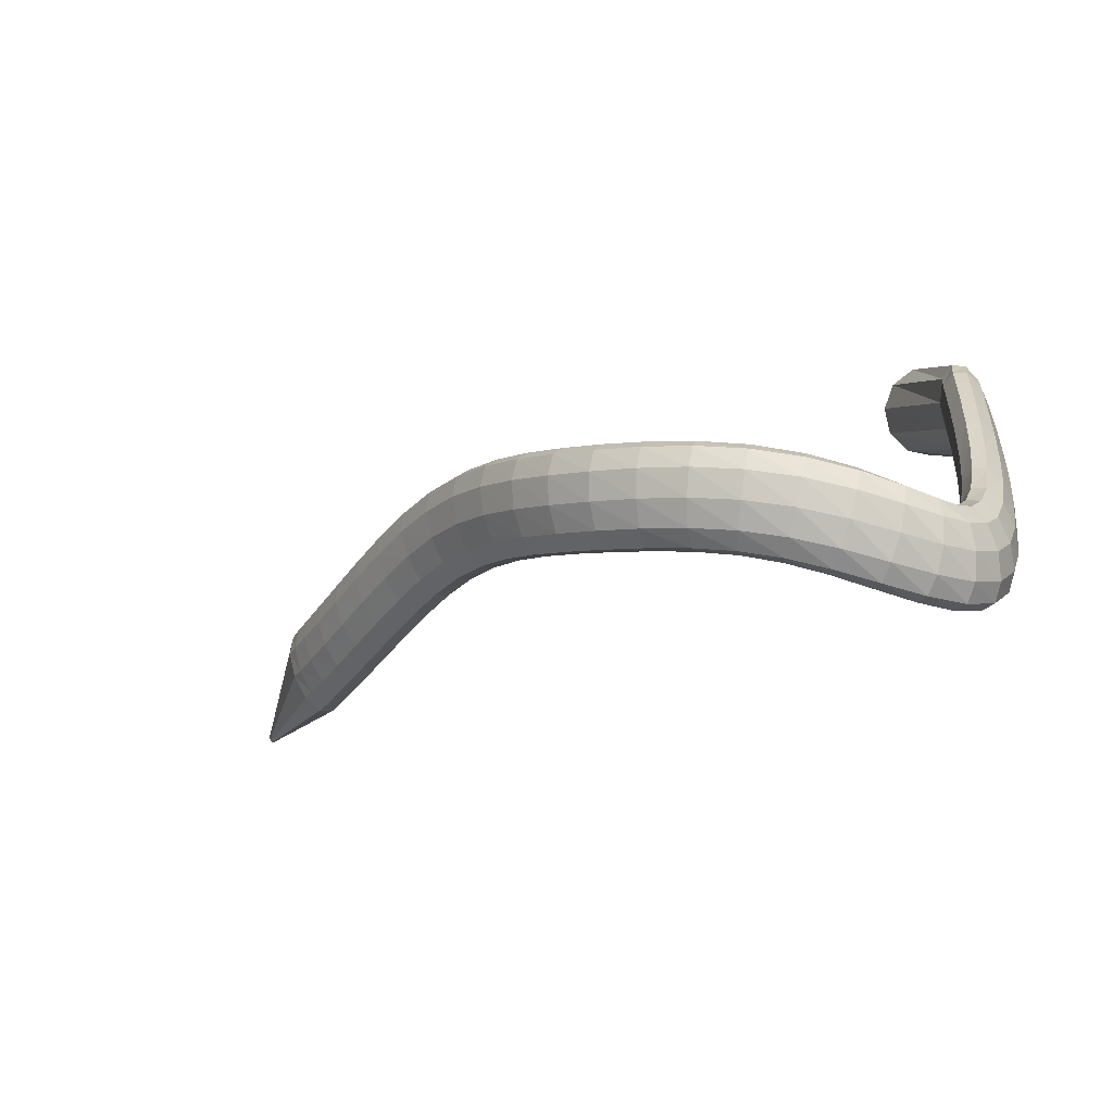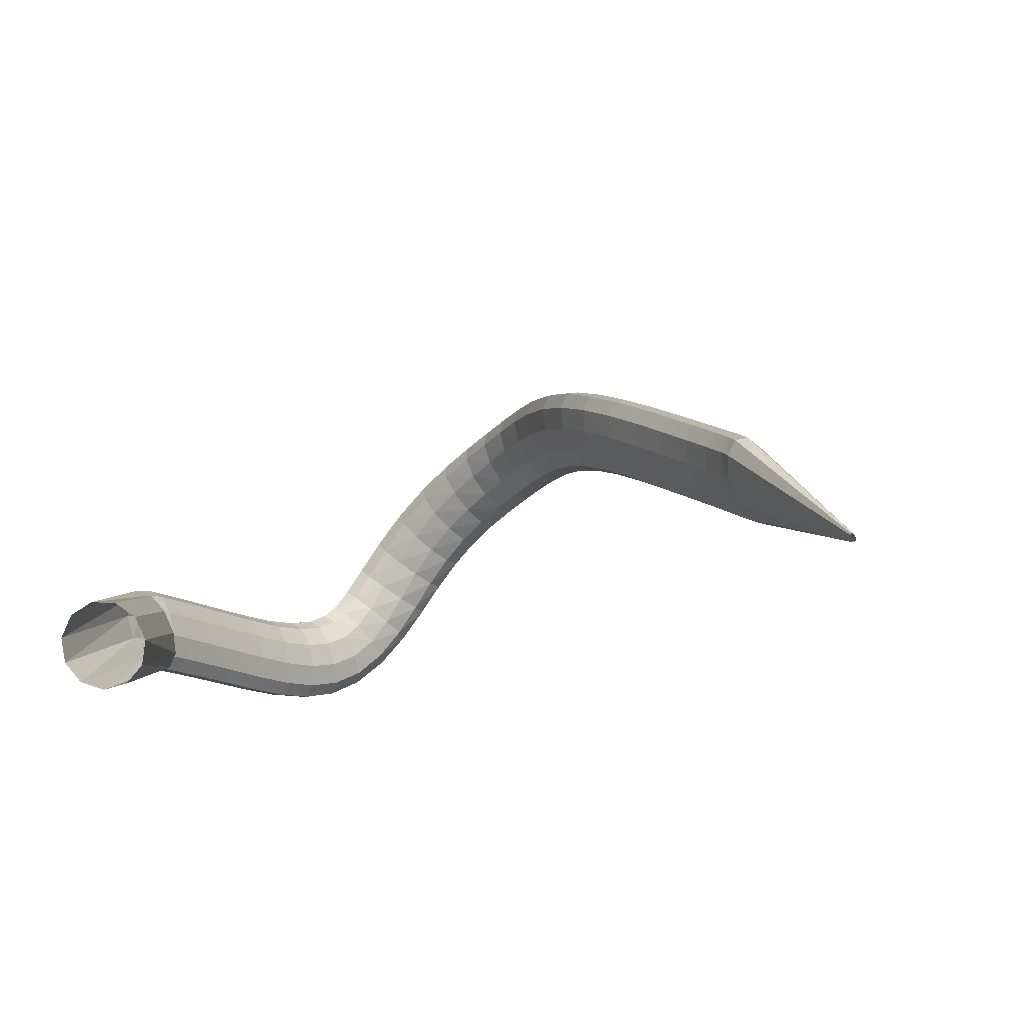
<metadata>
{"format":"obj","ext":"obj","renderer":"f3d","projection":"perspective","resolution":1024,"background":"white","views":[{"elev":-46.8,"azim":21.8,"up":"+Y"},{"elev":-31.3,"azim":-144.8,"up":"+Z"}]}
</metadata>
<code>
g tube1
v 74.23 146.8 160.6
v 74.31 146.6 160.5
v 74.42 146.5 160.3
v 74.53 146.5 160.2
v 74.6 146.7 160.2
v 74.62 146.9 160.3
v 74.57 147.1 160.5
v 74.47 147.3 160.6
v 74.36 147.3 160.8
v 74.26 147.2 160.8
v 74.21 147 160.8
v 74.23 146.8 160.6
v 86.05 139 176.3
v 86.81 137 174.7
v 87.92 135.9 173.2
v 89.02 136.3 172.3
v 89.77 137.8 172.3
v 89.93 140.1 173.2
v 89.44 142.5 174.8
v 88.47 144.1 176.4
v 87.32 144.4 177.7
v 86.35 143.4 178.1
v 85.88 141.4 177.6
v 86.05 139 176.3
v 87.42 138.3 177.5
v 88.14 136.4 175.8
v 89.17 135.5 174.1
v 90.18 135.9 173.2
v 90.86 137.5 173.2
v 90.98 139.7 174.2
v 90.51 142 175.8
v 89.59 143.5 177.6
v 88.53 143.8 178.9
v 87.65 142.7 179.4
v 87.23 140.7 178.9
v 87.42 138.3 177.5
v 89.7 137.4 179.5
v 90.46 135.4 177.8
v 91.51 134.5 176.1
v 92.51 134.9 175.2
v 93.14 136.5 175.2
v 93.21 138.8 176.1
v 92.69 141.1 177.7
v 91.75 142.6 179.5
v 90.69 142.8 180.8
v 89.84 141.8 181.3
v 89.47 139.7 180.9
v 89.7 137.4 179.5
v 92.81 136.2 182.2
v 93.61 134.3 180.4
v 94.67 133.4 178.8
v 95.64 133.8 177.8
v 96.23 135.4 177.8
v 96.24 137.7 178.7
v 95.67 140 180.3
v 94.7 141.5 182.1
v 93.64 141.7 183.4
v 92.82 140.7 183.9
v 92.51 138.6 183.5
v 92.81 136.2 182.2
v 96.47 135 185.2
v 97.31 133.1 183.5
v 98.37 132.2 181.9
v 99.33 132.6 180.9
v 99.87 134.3 180.8
v 99.83 136.6 181.7
v 99.22 138.9 183.3
v 98.23 140.3 185
v 97.18 140.6 186.4
v 96.39 139.5 186.9
v 96.13 137.4 186.5
v 96.47 135 185.2
v 100.5 133.8 188.5
v 101.3 131.9 186.7
v 102.4 131 185.1
v 103.3 131.5 184.1
v 103.8 133.2 184
v 103.8 135.5 185
v 103.2 137.7 186.5
v 102.2 139.2 188.3
v 101.1 139.4 189.7
v 100.4 138.3 190.2
v 100.1 136.2 189.8
v 100.5 133.8 188.5
v 104.6 132.6 191.8
v 105.4 130.7 190
v 106.4 129.8 188.3
v 107.3 130.3 187.3
v 107.9 132 187.3
v 107.9 134.3 188.2
v 107.3 136.5 189.9
v 106.4 137.9 191.6
v 105.4 138.1 193
v 104.6 137 193.6
v 104.3 135 193.1
v 104.6 132.6 191.8
v 108.7 131.2 194.9
v 109.4 129.3 193.1
v 110.3 128.5 191.3
v 111.2 128.9 190.3
v 111.9 130.6 190.3
v 112 132.8 191.4
v 111.6 135 193.1
v 110.7 136.4 195
v 109.8 136.6 196.4
v 108.9 135.6 196.9
v 108.5 133.5 196.4
v 108.7 131.2 194.9
v 112.7 129.4 197.8
v 113.2 127.6 195.8
v 114 126.8 194.1
v 114.9 127.3 193
v 115.7 128.8 193.1
v 116 131 194.3
v 115.8 133.1 196.1
v 115.1 134.5 198.1
v 114.2 134.7 199.6
v 113.3 133.6 200
v 112.7 131.7 199.4
v 112.7 129.4 197.8
v 116.6 127.2 200.4
v 116.9 125.5 198.3
v 117.6 124.8 196.4
v 118.5 125.2 195.4
v 119.3 126.8 195.6
v 119.8 128.8 196.8
v 119.8 130.8 198.8
v 119.3 132.1 200.9
v 118.5 132.3 202.4
v 117.5 131.2 202.9
v 116.8 129.4 202.1
v 116.6 127.2 200.4
v 120.5 124.7 202.7
v 120.5 123.1 200.4
v 121.1 122.4 198.5
v 122 122.9 197.4
v 122.9 124.4 197.6
v 123.5 126.4 199
v 123.7 128.2 201.1
v 123.4 129.4 203.2
v 122.6 129.5 204.8
v 121.7 128.5 205.3
v 120.9 126.7 204.5
v 120.5 124.7 202.7
v 124.4 121.9 204.5
v 124.3 120.4 202.2
v 124.8 119.9 200.2
v 125.6 120.4 199.1
v 126.5 121.9 199.3
v 127.2 123.8 200.7
v 127.5 125.6 202.8
v 127.3 126.7 205.1
v 126.7 126.7 206.7
v 125.8 125.6 207.2
v 124.9 123.9 206.4
v 124.4 121.9 204.5
v 128.5 119.3 205.9
v 128.3 117.9 203.6
v 128.6 117.4 201.6
v 129.2 118 200.4
v 130.1 119.5 200.5
v 130.8 121.5 201.9
v 131.3 123.2 204.1
v 131.2 124.2 206.3
v 130.8 124.2 208
v 130 123.1 208.5
v 129.1 121.3 207.8
v 128.5 119.3 205.9
v 132.8 117.1 206.8
v 132.5 115.7 204.5
v 132.5 115.3 202.4
v 133 115.9 201.2
v 133.7 117.5 201.3
v 134.5 119.5 202.6
v 135 121.2 204.8
v 135.2 122.2 207
v 134.9 122.1 208.8
v 134.3 120.9 209.3
v 133.5 119 208.6
v 132.8 117.1 206.8
v 137.3 115.3 207.1
v 136.8 113.9 204.8
v 136.6 113.5 202.7
v 136.8 114.3 201.5
v 137.4 115.9 201.5
v 138.1 117.9 202.8
v 138.8 119.7 204.9
v 139.2 120.6 207.1
v 139.2 120.5 208.8
v 138.8 119.2 209.5
v 138.1 117.3 208.8
v 137.3 115.3 207.1
v 141.9 114 206.7
v 141.1 112.6 204.5
v 140.7 112.2 202.5
v 140.6 113 201.2
v 141.1 114.6 201.2
v 141.9 116.7 202.3
v 142.7 118.5 204.3
v 143.4 119.4 206.5
v 143.7 119.2 208.2
v 143.4 118 208.9
v 142.8 116 208.3
v 141.9 114 206.7
v 146.5 113 205.6
v 145.4 111.5 203.5
v 144.7 111.1 201.6
v 144.4 111.9 200.4
v 144.8 113.6 200.3
v 145.6 115.6 201.3
v 146.7 117.5 203.2
v 147.7 118.5 205.2
v 148.2 118.3 206.9
v 148.1 117 207.6
v 147.5 115 207.1
v 146.5 113 205.6
v 150.9 112.1 203.7
v 149.6 110.6 201.9
v 148.5 110.1 200.1
v 148 110.9 198.9
v 148.3 112.6 198.8
v 149.2 114.7 199.7
v 150.5 116.6 201.3
v 151.8 117.6 203.2
v 152.6 117.5 204.7
v 152.7 116.2 205.4
v 152 114.2 205
v 150.9 112.1 203.7
v 155 111.5 201.2
v 153.5 109.8 199.6
v 152.2 109.2 198
v 151.5 109.9 197
v 151.6 111.6 196.7
v 152.5 113.9 197.5
v 153.9 115.9 198.9
v 155.4 117 200.5
v 156.4 117 201.9
v 156.7 115.7 202.6
v 156.2 113.7 202.3
v 155 111.5 201.2
v 158.7 111.3 198.2
v 157.2 109.4 196.8
v 155.8 108.6 195.4
v 154.9 109.2 194.5
v 154.7 110.9 194.3
v 155.4 113.2 194.9
v 156.6 115.4 196.1
v 158.1 116.8 197.6
v 159.4 116.9 198.8
v 159.9 115.7 199.4
v 159.7 113.6 199.2
v 158.7 111.3 198.2
v 161.7 111.7 195
v 160.5 109.7 193.6
v 159.1 108.7 192.3
v 158 109.1 191.5
v 157.5 110.7 191.4
v 157.7 113.1 192.1
v 158.7 115.5 193.4
v 160 117.1 194.8
v 161.3 117.4 195.8
v 162.2 116.3 196.3
v 162.3 114.2 196
v 161.7 111.7 195
v 164.1 113.1 191.8
v 163.3 111 190.2
v 162 109.9 188.8
v 160.8 110.2 188.1
v 159.8 111.6 188.4
v 159.6 113.9 189.4
v 160.1 116.2 191
v 161.1 117.8 192.5
v 162.4 118.3 193.6
v 163.6 117.4 193.8
v 164.2 115.5 193.1
v 164.1 113.1 191.8
v 165.7 115.3 188.9
v 165.2 113.6 186.8
v 164.1 112.6 185.3
v 162.7 112.7 184.8
v 161.6 113.8 185.3
v 161 115.7 186.9
v 161.1 117.6 188.9
v 161.9 119.1 190.8
v 163.2 119.5 191.9
v 164.5 118.9 191.9
v 165.4 117.3 190.7
v 165.7 115.3 188.9
v 166.7 118.5 186.4
v 166.3 117.1 184.1
v 165.2 116.3 182.4
v 163.9 116.4 181.9
v 162.6 117.2 182.8
v 161.8 118.5 184.8
v 161.8 120 187.2
v 162.6 121.1 189.3
v 163.9 121.5 190.4
v 165.2 121 190.2
v 166.3 119.9 188.7
v 166.7 118.5 186.4
v 167.2 122.3 184.5
v 166.8 121.4 182
v 165.7 120.8 180.2
v 164.3 120.8 179.8
v 163.1 121.3 180.9
v 162.3 122.2 183.1
v 162.4 123.3 185.7
v 163.1 124.1 187.9
v 164.4 124.4 189
v 165.8 124.1 188.7
v 166.8 123.4 187
v 167.2 122.3 184.5
v 167.5 126.9 182.9
v 167 126.2 180.3
v 165.9 125.7 178.6
v 164.5 125.6 178.2
v 163.2 126 179.4
v 162.5 126.7 181.7
v 162.6 127.5 184.4
v 163.4 128.1 186.6
v 164.8 128.4 187.7
v 166.1 128.2 187.3
v 167.2 127.7 185.5
v 167.5 126.9 182.9
v 167.5 132 181.6
v 167 131.3 179
v 165.8 130.9 177.2
v 164.4 130.8 176.9
v 163.2 131.1 178.1
v 162.5 131.6 180.4
v 162.7 132.3 183.2
v 163.6 132.9 185.4
v 164.9 133.2 186.5
v 166.3 133.1 186
v 167.2 132.6 184.2
v 167.5 132 181.6
v 167.4 137.2 180.3
v 166.8 136.5 177.7
v 165.6 136.1 176
v 164.2 135.9 175.7
v 163 136.2 176.9
v 162.4 136.7 179.2
v 162.6 137.4 182
v 163.5 138 184.2
v 164.8 138.3 185.3
v 166.2 138.2 184.8
v 167.1 137.8 182.9
v 167.4 137.2 180.3
v 167.1 142 179
v 166.6 141.3 176.4
v 165.4 140.8 174.8
v 163.9 140.7 174.5
v 162.8 140.9 175.7
v 162.2 141.5 178.1
v 162.4 142.2 180.8
v 163.3 142.9 183
v 164.6 143.2 184
v 166 143.1 183.5
v 166.9 142.7 181.7
v 167.1 142 179
v 166.9 146 177.9
v 166.3 145.2 175.4
v 165.1 144.7 173.7
v 163.7 144.5 173.4
v 162.5 144.8 174.7
v 161.9 145.4 177
v 162.1 146.2 179.7
v 163.1 146.8 181.9
v 164.4 147.2 183
v 165.8 147.1 182.4
v 166.7 146.7 180.6
v 166.9 146 177.9
v 166.7 148.5 177.2
v 166.1 147.8 174.7
v 164.9 147.2 173
v 163.5 147 172.7
v 162.3 147.3 174
v 161.8 147.9 176.3
v 162 148.7 179
v 162.9 149.4 181.2
v 164.3 149.8 182.2
v 165.6 149.7 181.7
v 166.5 149.2 179.8
v 166.7 148.5 177.2
v 166.6 149.8 176.6
v 166 148.1 174.5
v 164.8 146.8 173.3
v 163.5 146.3 173.3
v 162.3 146.7 174.6
v 161.8 148 176.6
v 162 149.6 178.9
v 162.9 151.2 180.6
v 164.2 152.1 181.3
v 165.5 152.2 180.6
v 166.4 151.3 178.9
v 166.6 149.8 176.6
v 164.1 161.9 167.5
v 163.1 160.1 165.6
v 161 158.5 164.6
v 158.3 157.7 165
v 156 157.9 166.6
v 154.7 159 168.8
v 154.9 160.7 171.1
v 156.5 162.5 172.6
v 159 163.7 172.9
v 161.6 164.1 171.8
v 163.5 163.4 169.9
v 164.1 161.9 167.5
f 1 2 14
f 14 13 1
f 2 3 15
f 15 14 2
f 3 4 16
f 16 15 3
f 4 5 17
f 17 16 4
f 5 6 18
f 18 17 5
f 6 7 19
f 19 18 6
f 7 8 20
f 20 19 7
f 8 9 21
f 21 20 8
f 9 10 22
f 22 21 9
f 10 11 23
f 23 22 10
f 11 12 24
f 24 23 11
f 13 14 26
f 26 25 13
f 14 15 27
f 27 26 14
f 15 16 28
f 28 27 15
f 16 17 29
f 29 28 16
f 17 18 30
f 30 29 17
f 18 19 31
f 31 30 18
f 19 20 32
f 32 31 19
f 20 21 33
f 33 32 20
f 21 22 34
f 34 33 21
f 22 23 35
f 35 34 22
f 23 24 36
f 36 35 23
f 25 26 38
f 38 37 25
f 26 27 39
f 39 38 26
f 27 28 40
f 40 39 27
f 28 29 41
f 41 40 28
f 29 30 42
f 42 41 29
f 30 31 43
f 43 42 30
f 31 32 44
f 44 43 31
f 32 33 45
f 45 44 32
f 33 34 46
f 46 45 33
f 34 35 47
f 47 46 34
f 35 36 48
f 48 47 35
f 37 38 50
f 50 49 37
f 38 39 51
f 51 50 38
f 39 40 52
f 52 51 39
f 40 41 53
f 53 52 40
f 41 42 54
f 54 53 41
f 42 43 55
f 55 54 42
f 43 44 56
f 56 55 43
f 44 45 57
f 57 56 44
f 45 46 58
f 58 57 45
f 46 47 59
f 59 58 46
f 47 48 60
f 60 59 47
f 49 50 62
f 62 61 49
f 50 51 63
f 63 62 50
f 51 52 64
f 64 63 51
f 52 53 65
f 65 64 52
f 53 54 66
f 66 65 53
f 54 55 67
f 67 66 54
f 55 56 68
f 68 67 55
f 56 57 69
f 69 68 56
f 57 58 70
f 70 69 57
f 58 59 71
f 71 70 58
f 59 60 72
f 72 71 59
f 61 62 74
f 74 73 61
f 62 63 75
f 75 74 62
f 63 64 76
f 76 75 63
f 64 65 77
f 77 76 64
f 65 66 78
f 78 77 65
f 66 67 79
f 79 78 66
f 67 68 80
f 80 79 67
f 68 69 81
f 81 80 68
f 69 70 82
f 82 81 69
f 70 71 83
f 83 82 70
f 71 72 84
f 84 83 71
f 73 74 86
f 86 85 73
f 74 75 87
f 87 86 74
f 75 76 88
f 88 87 75
f 76 77 89
f 89 88 76
f 77 78 90
f 90 89 77
f 78 79 91
f 91 90 78
f 79 80 92
f 92 91 79
f 80 81 93
f 93 92 80
f 81 82 94
f 94 93 81
f 82 83 95
f 95 94 82
f 83 84 96
f 96 95 83
f 85 86 98
f 98 97 85
f 86 87 99
f 99 98 86
f 87 88 100
f 100 99 87
f 88 89 101
f 101 100 88
f 89 90 102
f 102 101 89
f 90 91 103
f 103 102 90
f 91 92 104
f 104 103 91
f 92 93 105
f 105 104 92
f 93 94 106
f 106 105 93
f 94 95 107
f 107 106 94
f 95 96 108
f 108 107 95
f 97 98 110
f 110 109 97
f 98 99 111
f 111 110 98
f 99 100 112
f 112 111 99
f 100 101 113
f 113 112 100
f 101 102 114
f 114 113 101
f 102 103 115
f 115 114 102
f 103 104 116
f 116 115 103
f 104 105 117
f 117 116 104
f 105 106 118
f 118 117 105
f 106 107 119
f 119 118 106
f 107 108 120
f 120 119 107
f 109 110 122
f 122 121 109
f 110 111 123
f 123 122 110
f 111 112 124
f 124 123 111
f 112 113 125
f 125 124 112
f 113 114 126
f 126 125 113
f 114 115 127
f 127 126 114
f 115 116 128
f 128 127 115
f 116 117 129
f 129 128 116
f 117 118 130
f 130 129 117
f 118 119 131
f 131 130 118
f 119 120 132
f 132 131 119
f 121 122 134
f 134 133 121
f 122 123 135
f 135 134 122
f 123 124 136
f 136 135 123
f 124 125 137
f 137 136 124
f 125 126 138
f 138 137 125
f 126 127 139
f 139 138 126
f 127 128 140
f 140 139 127
f 128 129 141
f 141 140 128
f 129 130 142
f 142 141 129
f 130 131 143
f 143 142 130
f 131 132 144
f 144 143 131
f 133 134 146
f 146 145 133
f 134 135 147
f 147 146 134
f 135 136 148
f 148 147 135
f 136 137 149
f 149 148 136
f 137 138 150
f 150 149 137
f 138 139 151
f 151 150 138
f 139 140 152
f 152 151 139
f 140 141 153
f 153 152 140
f 141 142 154
f 154 153 141
f 142 143 155
f 155 154 142
f 143 144 156
f 156 155 143
f 145 146 158
f 158 157 145
f 146 147 159
f 159 158 146
f 147 148 160
f 160 159 147
f 148 149 161
f 161 160 148
f 149 150 162
f 162 161 149
f 150 151 163
f 163 162 150
f 151 152 164
f 164 163 151
f 152 153 165
f 165 164 152
f 153 154 166
f 166 165 153
f 154 155 167
f 167 166 154
f 155 156 168
f 168 167 155
f 157 158 170
f 170 169 157
f 158 159 171
f 171 170 158
f 159 160 172
f 172 171 159
f 160 161 173
f 173 172 160
f 161 162 174
f 174 173 161
f 162 163 175
f 175 174 162
f 163 164 176
f 176 175 163
f 164 165 177
f 177 176 164
f 165 166 178
f 178 177 165
f 166 167 179
f 179 178 166
f 167 168 180
f 180 179 167
f 169 170 182
f 182 181 169
f 170 171 183
f 183 182 170
f 171 172 184
f 184 183 171
f 172 173 185
f 185 184 172
f 173 174 186
f 186 185 173
f 174 175 187
f 187 186 174
f 175 176 188
f 188 187 175
f 176 177 189
f 189 188 176
f 177 178 190
f 190 189 177
f 178 179 191
f 191 190 178
f 179 180 192
f 192 191 179
f 181 182 194
f 194 193 181
f 182 183 195
f 195 194 182
f 183 184 196
f 196 195 183
f 184 185 197
f 197 196 184
f 185 186 198
f 198 197 185
f 186 187 199
f 199 198 186
f 187 188 200
f 200 199 187
f 188 189 201
f 201 200 188
f 189 190 202
f 202 201 189
f 190 191 203
f 203 202 190
f 191 192 204
f 204 203 191
f 193 194 206
f 206 205 193
f 194 195 207
f 207 206 194
f 195 196 208
f 208 207 195
f 196 197 209
f 209 208 196
f 197 198 210
f 210 209 197
f 198 199 211
f 211 210 198
f 199 200 212
f 212 211 199
f 200 201 213
f 213 212 200
f 201 202 214
f 214 213 201
f 202 203 215
f 215 214 202
f 203 204 216
f 216 215 203
f 205 206 218
f 218 217 205
f 206 207 219
f 219 218 206
f 207 208 220
f 220 219 207
f 208 209 221
f 221 220 208
f 209 210 222
f 222 221 209
f 210 211 223
f 223 222 210
f 211 212 224
f 224 223 211
f 212 213 225
f 225 224 212
f 213 214 226
f 226 225 213
f 214 215 227
f 227 226 214
f 215 216 228
f 228 227 215
f 217 218 230
f 230 229 217
f 218 219 231
f 231 230 218
f 219 220 232
f 232 231 219
f 220 221 233
f 233 232 220
f 221 222 234
f 234 233 221
f 222 223 235
f 235 234 222
f 223 224 236
f 236 235 223
f 224 225 237
f 237 236 224
f 225 226 238
f 238 237 225
f 226 227 239
f 239 238 226
f 227 228 240
f 240 239 227
f 229 230 242
f 242 241 229
f 230 231 243
f 243 242 230
f 231 232 244
f 244 243 231
f 232 233 245
f 245 244 232
f 233 234 246
f 246 245 233
f 234 235 247
f 247 246 234
f 235 236 248
f 248 247 235
f 236 237 249
f 249 248 236
f 237 238 250
f 250 249 237
f 238 239 251
f 251 250 238
f 239 240 252
f 252 251 239
f 241 242 254
f 254 253 241
f 242 243 255
f 255 254 242
f 243 244 256
f 256 255 243
f 244 245 257
f 257 256 244
f 245 246 258
f 258 257 245
f 246 247 259
f 259 258 246
f 247 248 260
f 260 259 247
f 248 249 261
f 261 260 248
f 249 250 262
f 262 261 249
f 250 251 263
f 263 262 250
f 251 252 264
f 264 263 251
f 253 254 266
f 266 265 253
f 254 255 267
f 267 266 254
f 255 256 268
f 268 267 255
f 256 257 269
f 269 268 256
f 257 258 270
f 270 269 257
f 258 259 271
f 271 270 258
f 259 260 272
f 272 271 259
f 260 261 273
f 273 272 260
f 261 262 274
f 274 273 261
f 262 263 275
f 275 274 262
f 263 264 276
f 276 275 263
f 265 266 278
f 278 277 265
f 266 267 279
f 279 278 266
f 267 268 280
f 280 279 267
f 268 269 281
f 281 280 268
f 269 270 282
f 282 281 269
f 270 271 283
f 283 282 270
f 271 272 284
f 284 283 271
f 272 273 285
f 285 284 272
f 273 274 286
f 286 285 273
f 274 275 287
f 287 286 274
f 275 276 288
f 288 287 275
f 277 278 290
f 290 289 277
f 278 279 291
f 291 290 278
f 279 280 292
f 292 291 279
f 280 281 293
f 293 292 280
f 281 282 294
f 294 293 281
f 282 283 295
f 295 294 282
f 283 284 296
f 296 295 283
f 284 285 297
f 297 296 284
f 285 286 298
f 298 297 285
f 286 287 299
f 299 298 286
f 287 288 300
f 300 299 287
f 289 290 302
f 302 301 289
f 290 291 303
f 303 302 290
f 291 292 304
f 304 303 291
f 292 293 305
f 305 304 292
f 293 294 306
f 306 305 293
f 294 295 307
f 307 306 294
f 295 296 308
f 308 307 295
f 296 297 309
f 309 308 296
f 297 298 310
f 310 309 297
f 298 299 311
f 311 310 298
f 299 300 312
f 312 311 299
f 301 302 314
f 314 313 301
f 302 303 315
f 315 314 302
f 303 304 316
f 316 315 303
f 304 305 317
f 317 316 304
f 305 306 318
f 318 317 305
f 306 307 319
f 319 318 306
f 307 308 320
f 320 319 307
f 308 309 321
f 321 320 308
f 309 310 322
f 322 321 309
f 310 311 323
f 323 322 310
f 311 312 324
f 324 323 311
f 313 314 326
f 326 325 313
f 314 315 327
f 327 326 314
f 315 316 328
f 328 327 315
f 316 317 329
f 329 328 316
f 317 318 330
f 330 329 317
f 318 319 331
f 331 330 318
f 319 320 332
f 332 331 319
f 320 321 333
f 333 332 320
f 321 322 334
f 334 333 321
f 322 323 335
f 335 334 322
f 323 324 336
f 336 335 323
f 325 326 338
f 338 337 325
f 326 327 339
f 339 338 326
f 327 328 340
f 340 339 327
f 328 329 341
f 341 340 328
f 329 330 342
f 342 341 329
f 330 331 343
f 343 342 330
f 331 332 344
f 344 343 331
f 332 333 345
f 345 344 332
f 333 334 346
f 346 345 333
f 334 335 347
f 347 346 334
f 335 336 348
f 348 347 335
f 337 338 350
f 350 349 337
f 338 339 351
f 351 350 338
f 339 340 352
f 352 351 339
f 340 341 353
f 353 352 340
f 341 342 354
f 354 353 341
f 342 343 355
f 355 354 342
f 343 344 356
f 356 355 343
f 344 345 357
f 357 356 344
f 345 346 358
f 358 357 345
f 346 347 359
f 359 358 346
f 347 348 360
f 360 359 347
f 349 350 362
f 362 361 349
f 350 351 363
f 363 362 350
f 351 352 364
f 364 363 351
f 352 353 365
f 365 364 352
f 353 354 366
f 366 365 353
f 354 355 367
f 367 366 354
f 355 356 368
f 368 367 355
f 356 357 369
f 369 368 356
f 357 358 370
f 370 369 357
f 358 359 371
f 371 370 358
f 359 360 372
f 372 371 359
f 361 362 374
f 374 373 361
f 362 363 375
f 375 374 362
f 363 364 376
f 376 375 363
f 364 365 377
f 377 376 364
f 365 366 378
f 378 377 365
f 366 367 379
f 379 378 366
f 367 368 380
f 380 379 367
f 368 369 381
f 381 380 368
f 369 370 382
f 382 381 369
f 370 371 383
f 383 382 370
f 371 372 384
f 384 383 371
f 373 374 386
f 386 385 373
f 374 375 387
f 387 386 374
f 375 376 388
f 388 387 375
f 376 377 389
f 389 388 376
f 377 378 390
f 390 389 377
f 378 379 391
f 391 390 378
f 379 380 392
f 392 391 379
f 380 381 393
f 393 392 380
f 381 382 394
f 394 393 381
f 382 383 395
f 395 394 382
f 383 384 396
f 396 395 383
f 385 386 398
f 398 397 385
f 386 387 399
f 399 398 386
f 387 388 400
f 400 399 387
f 388 389 401
f 401 400 388
f 389 390 402
f 402 401 389
f 390 391 403
f 403 402 390
f 391 392 404
f 404 403 391
f 392 393 405
f 405 404 392
f 393 394 406
f 406 405 393
f 394 395 407
f 407 406 394
f 395 396 408
f 408 407 395
g

</code>
